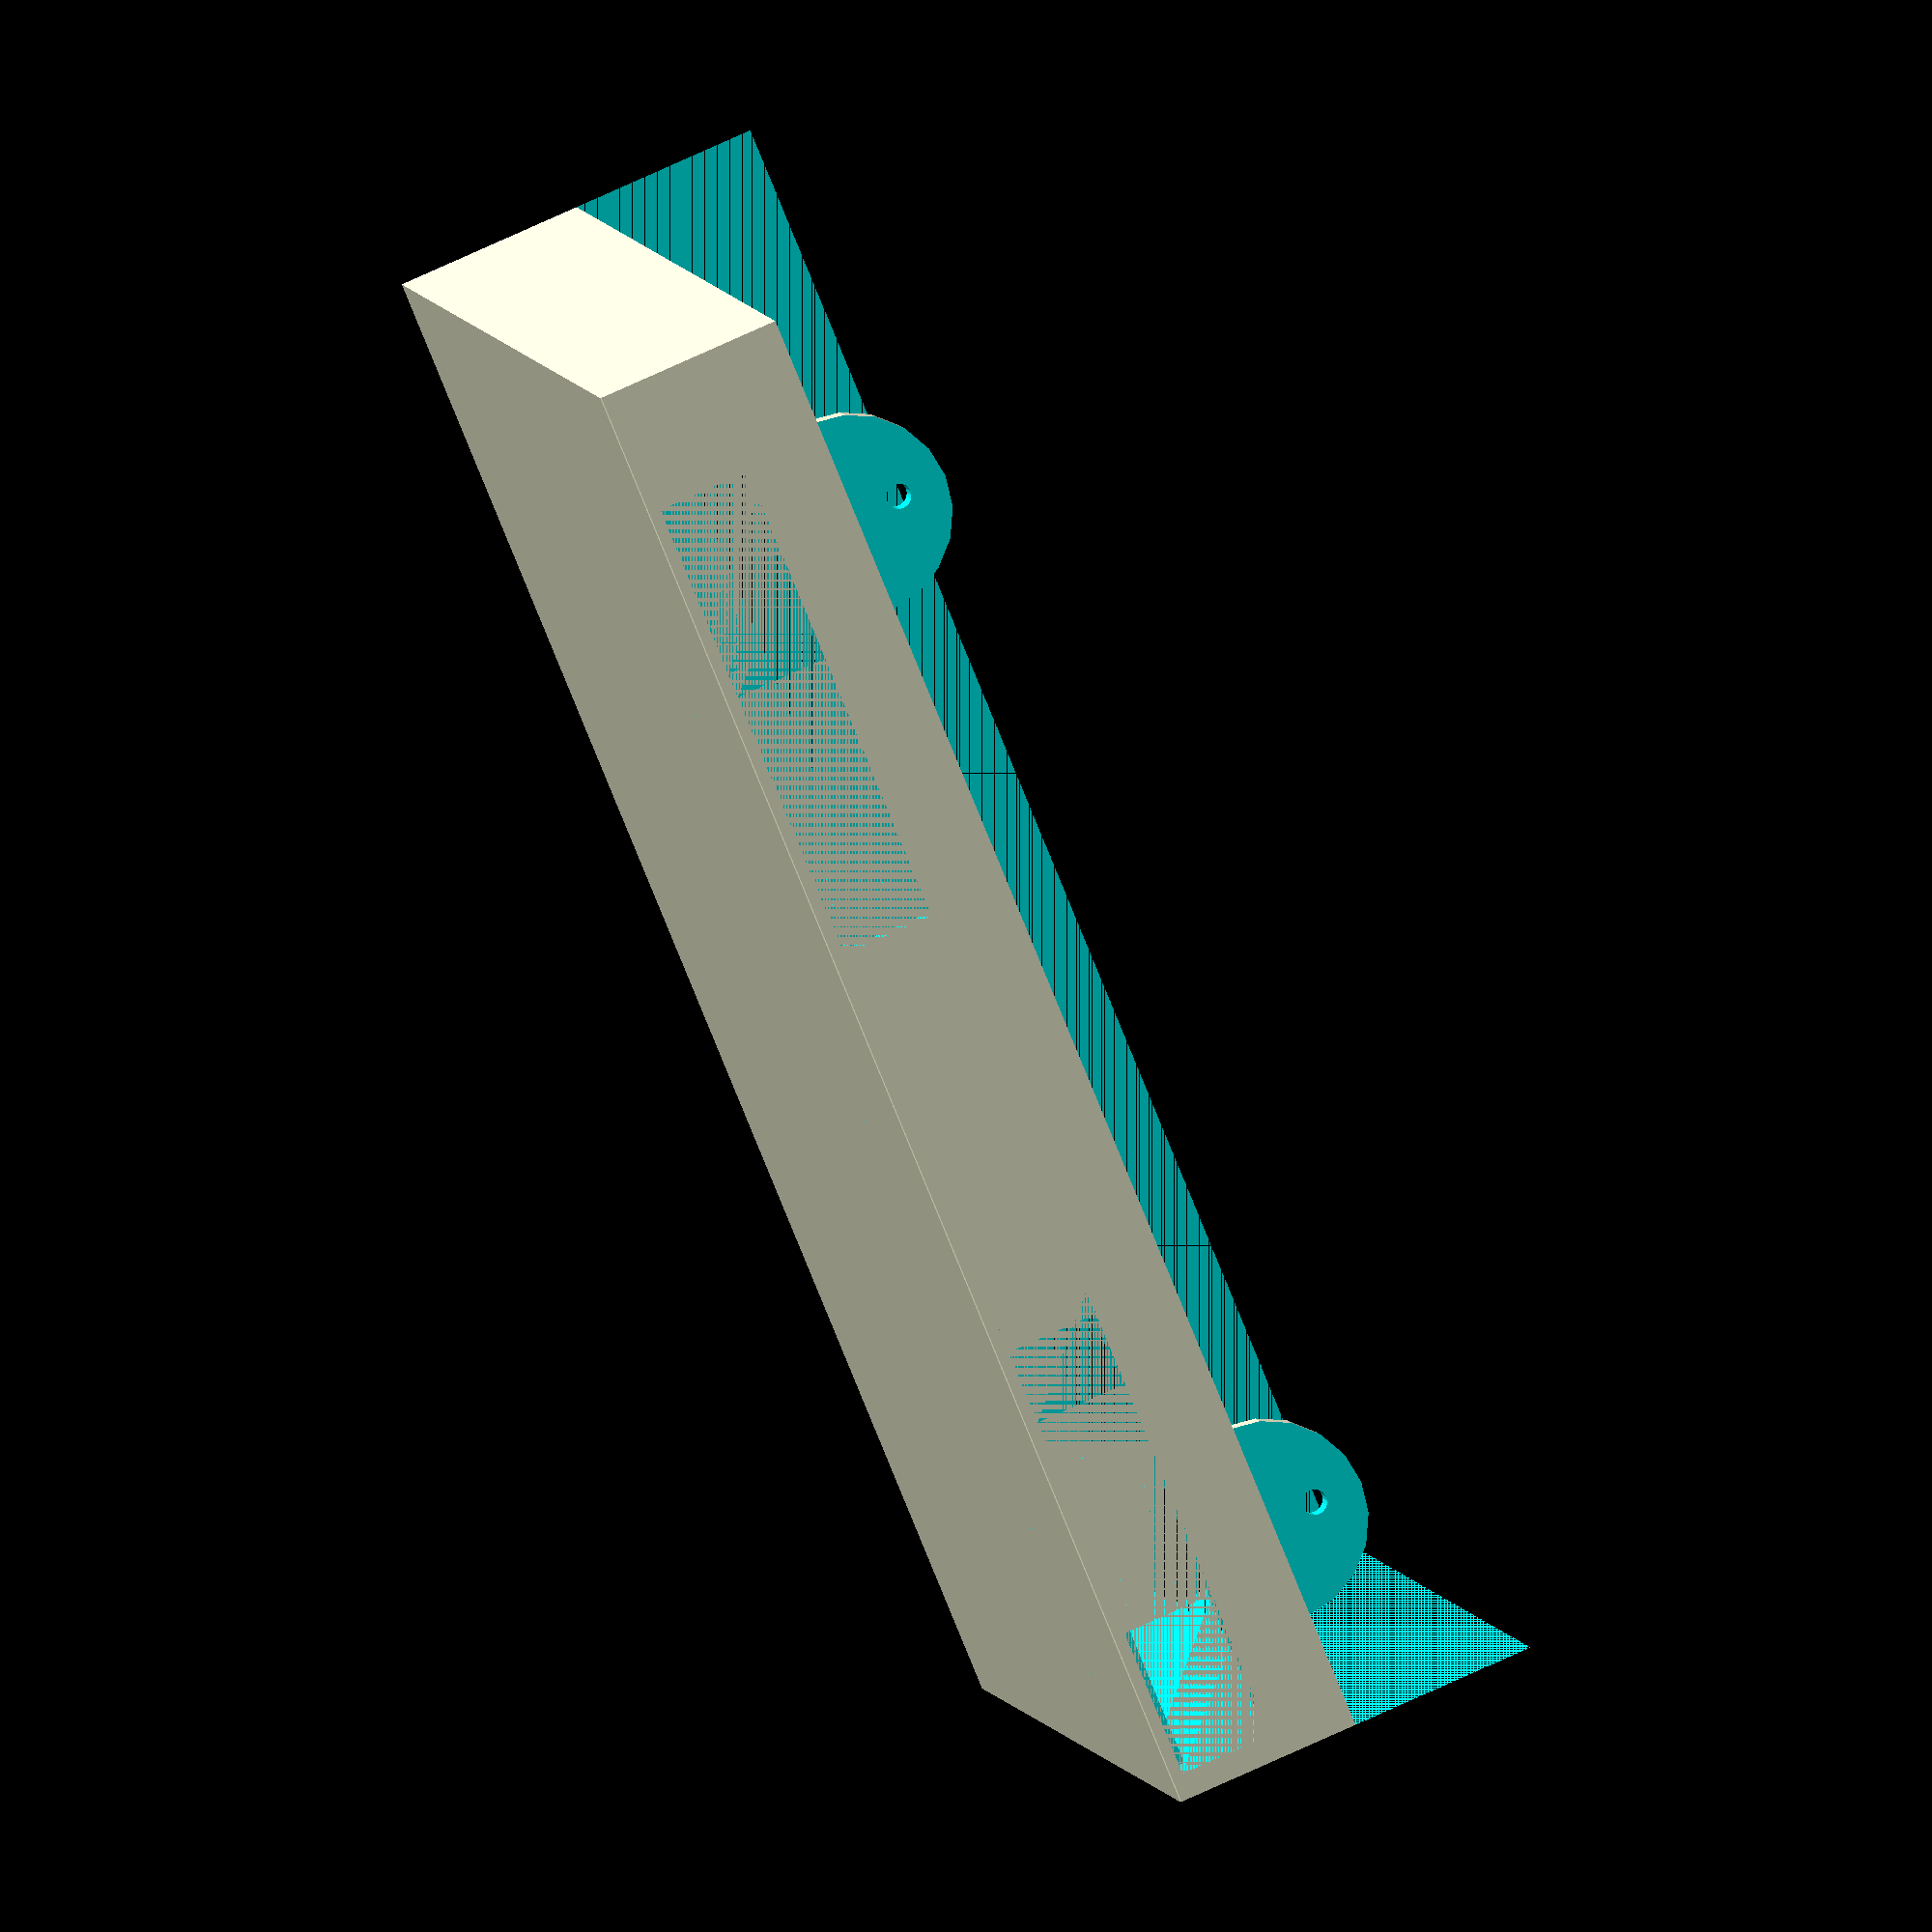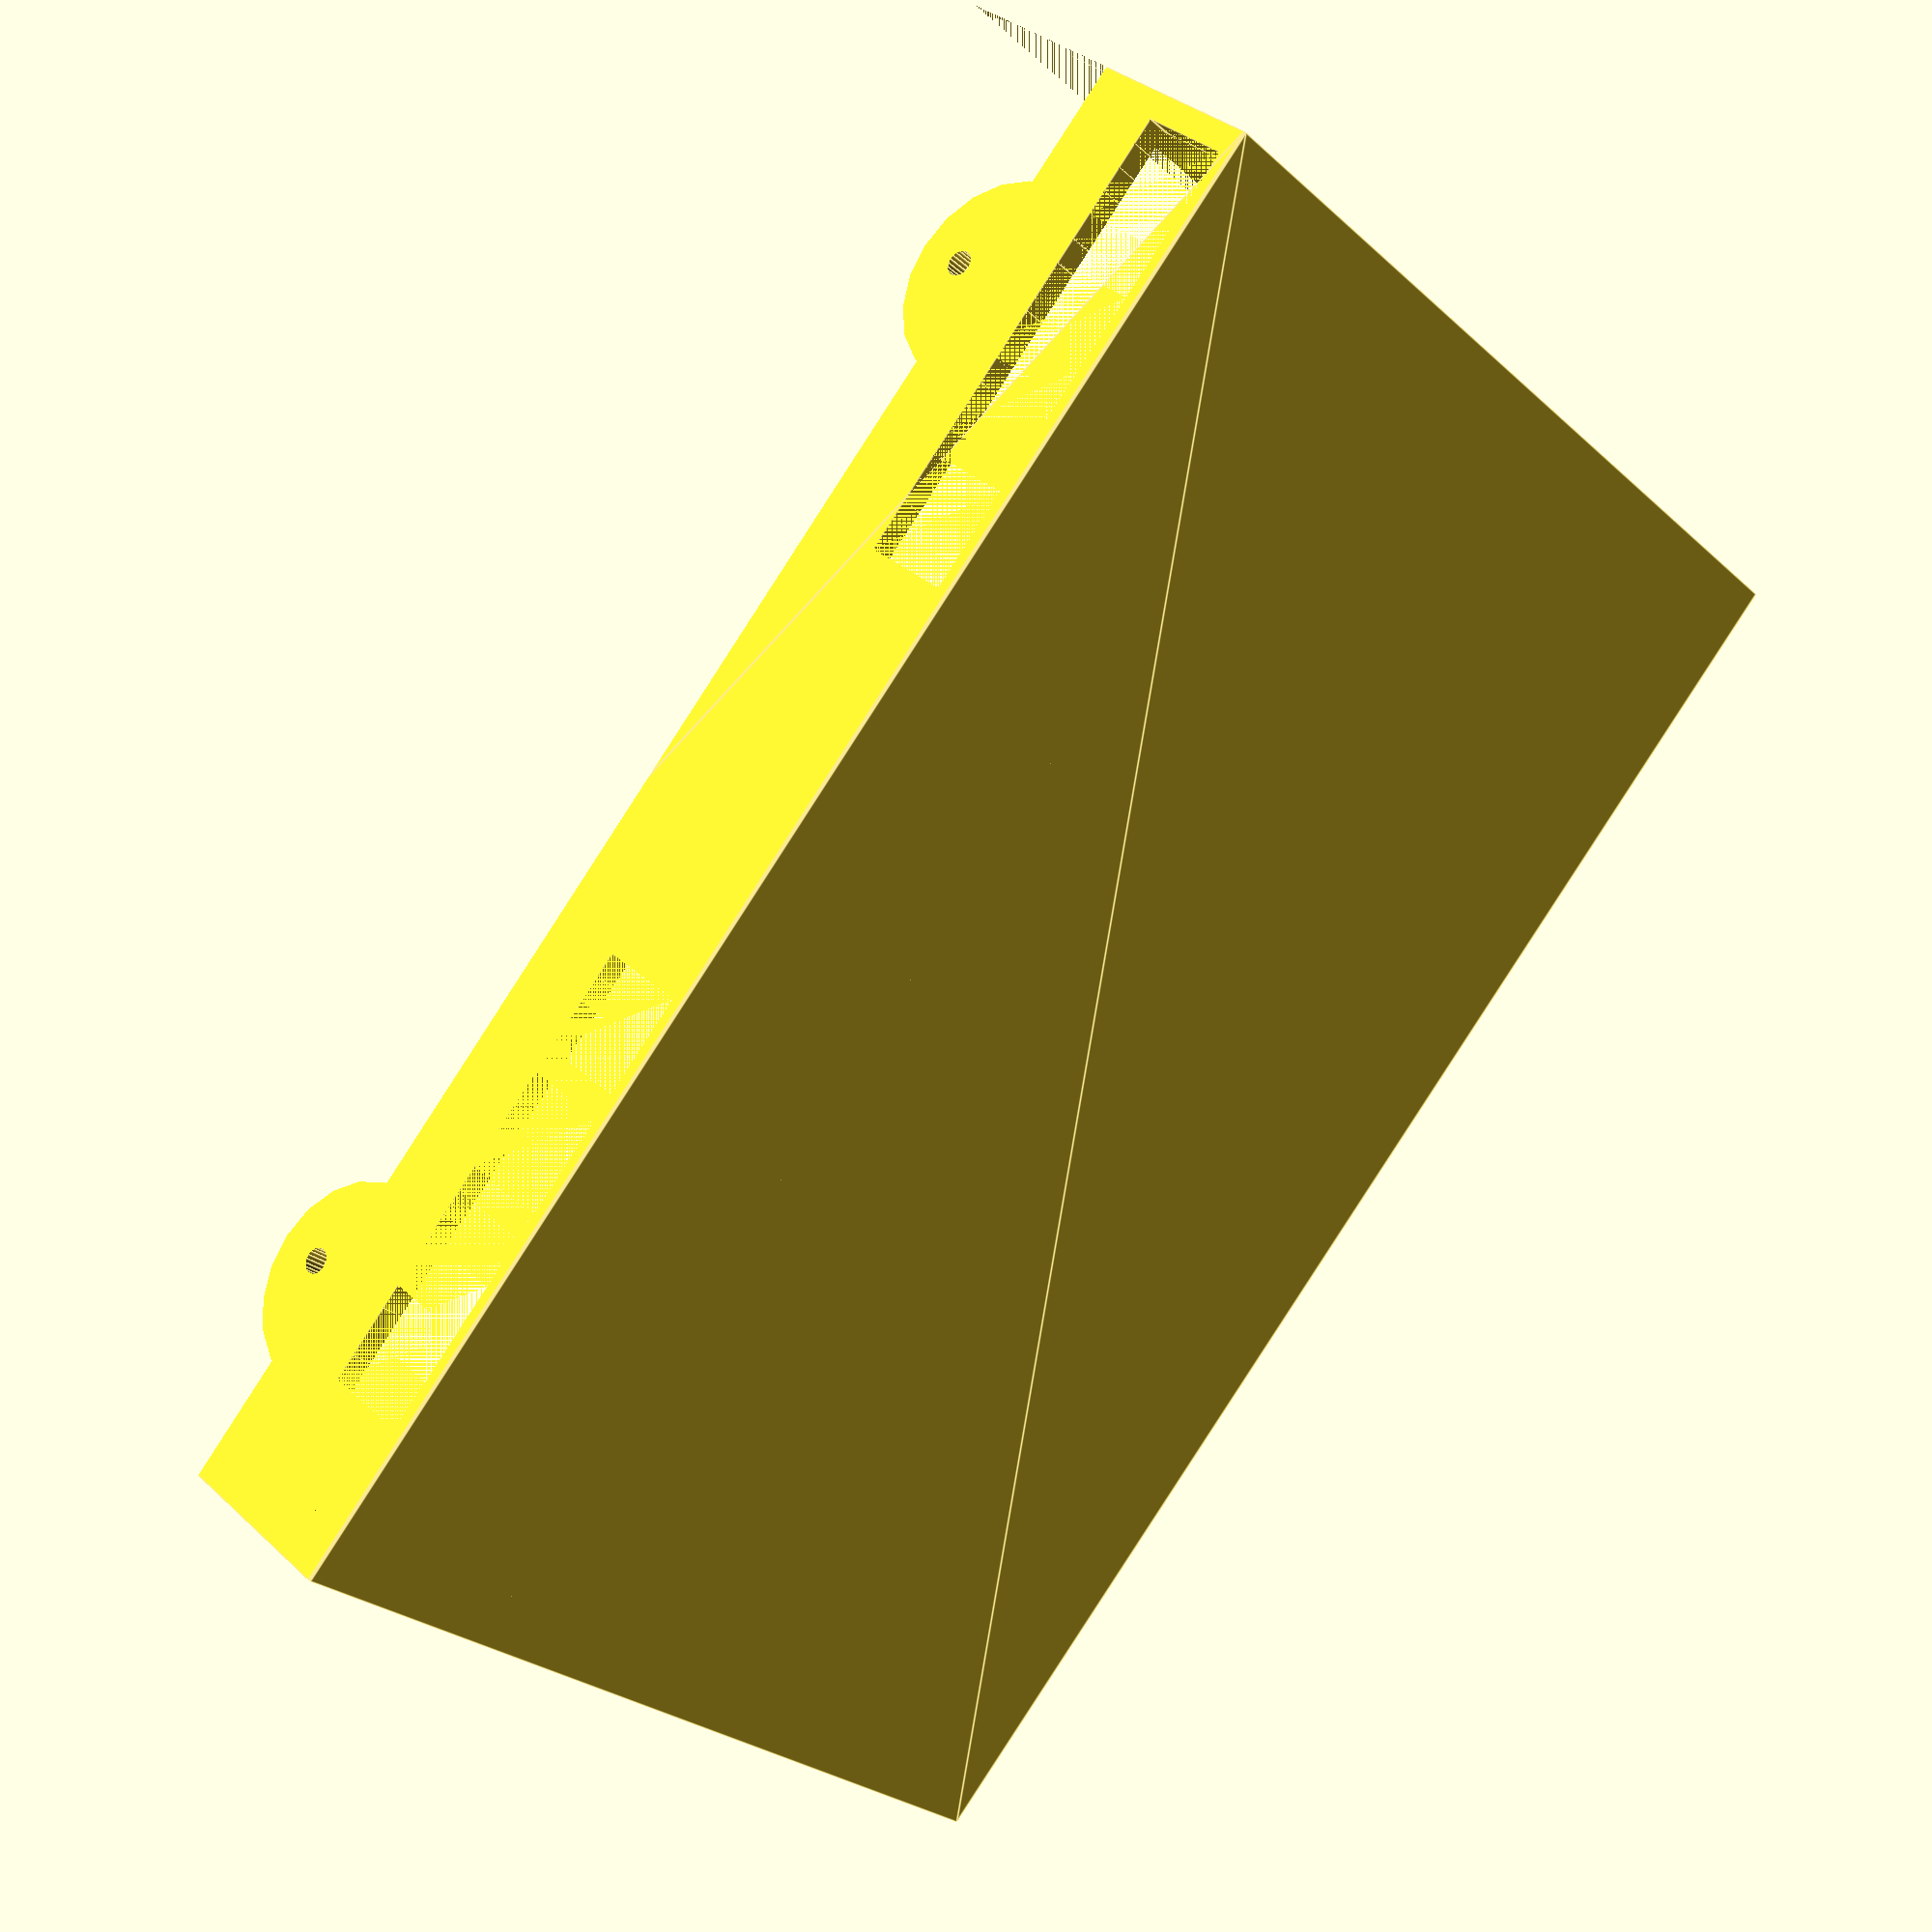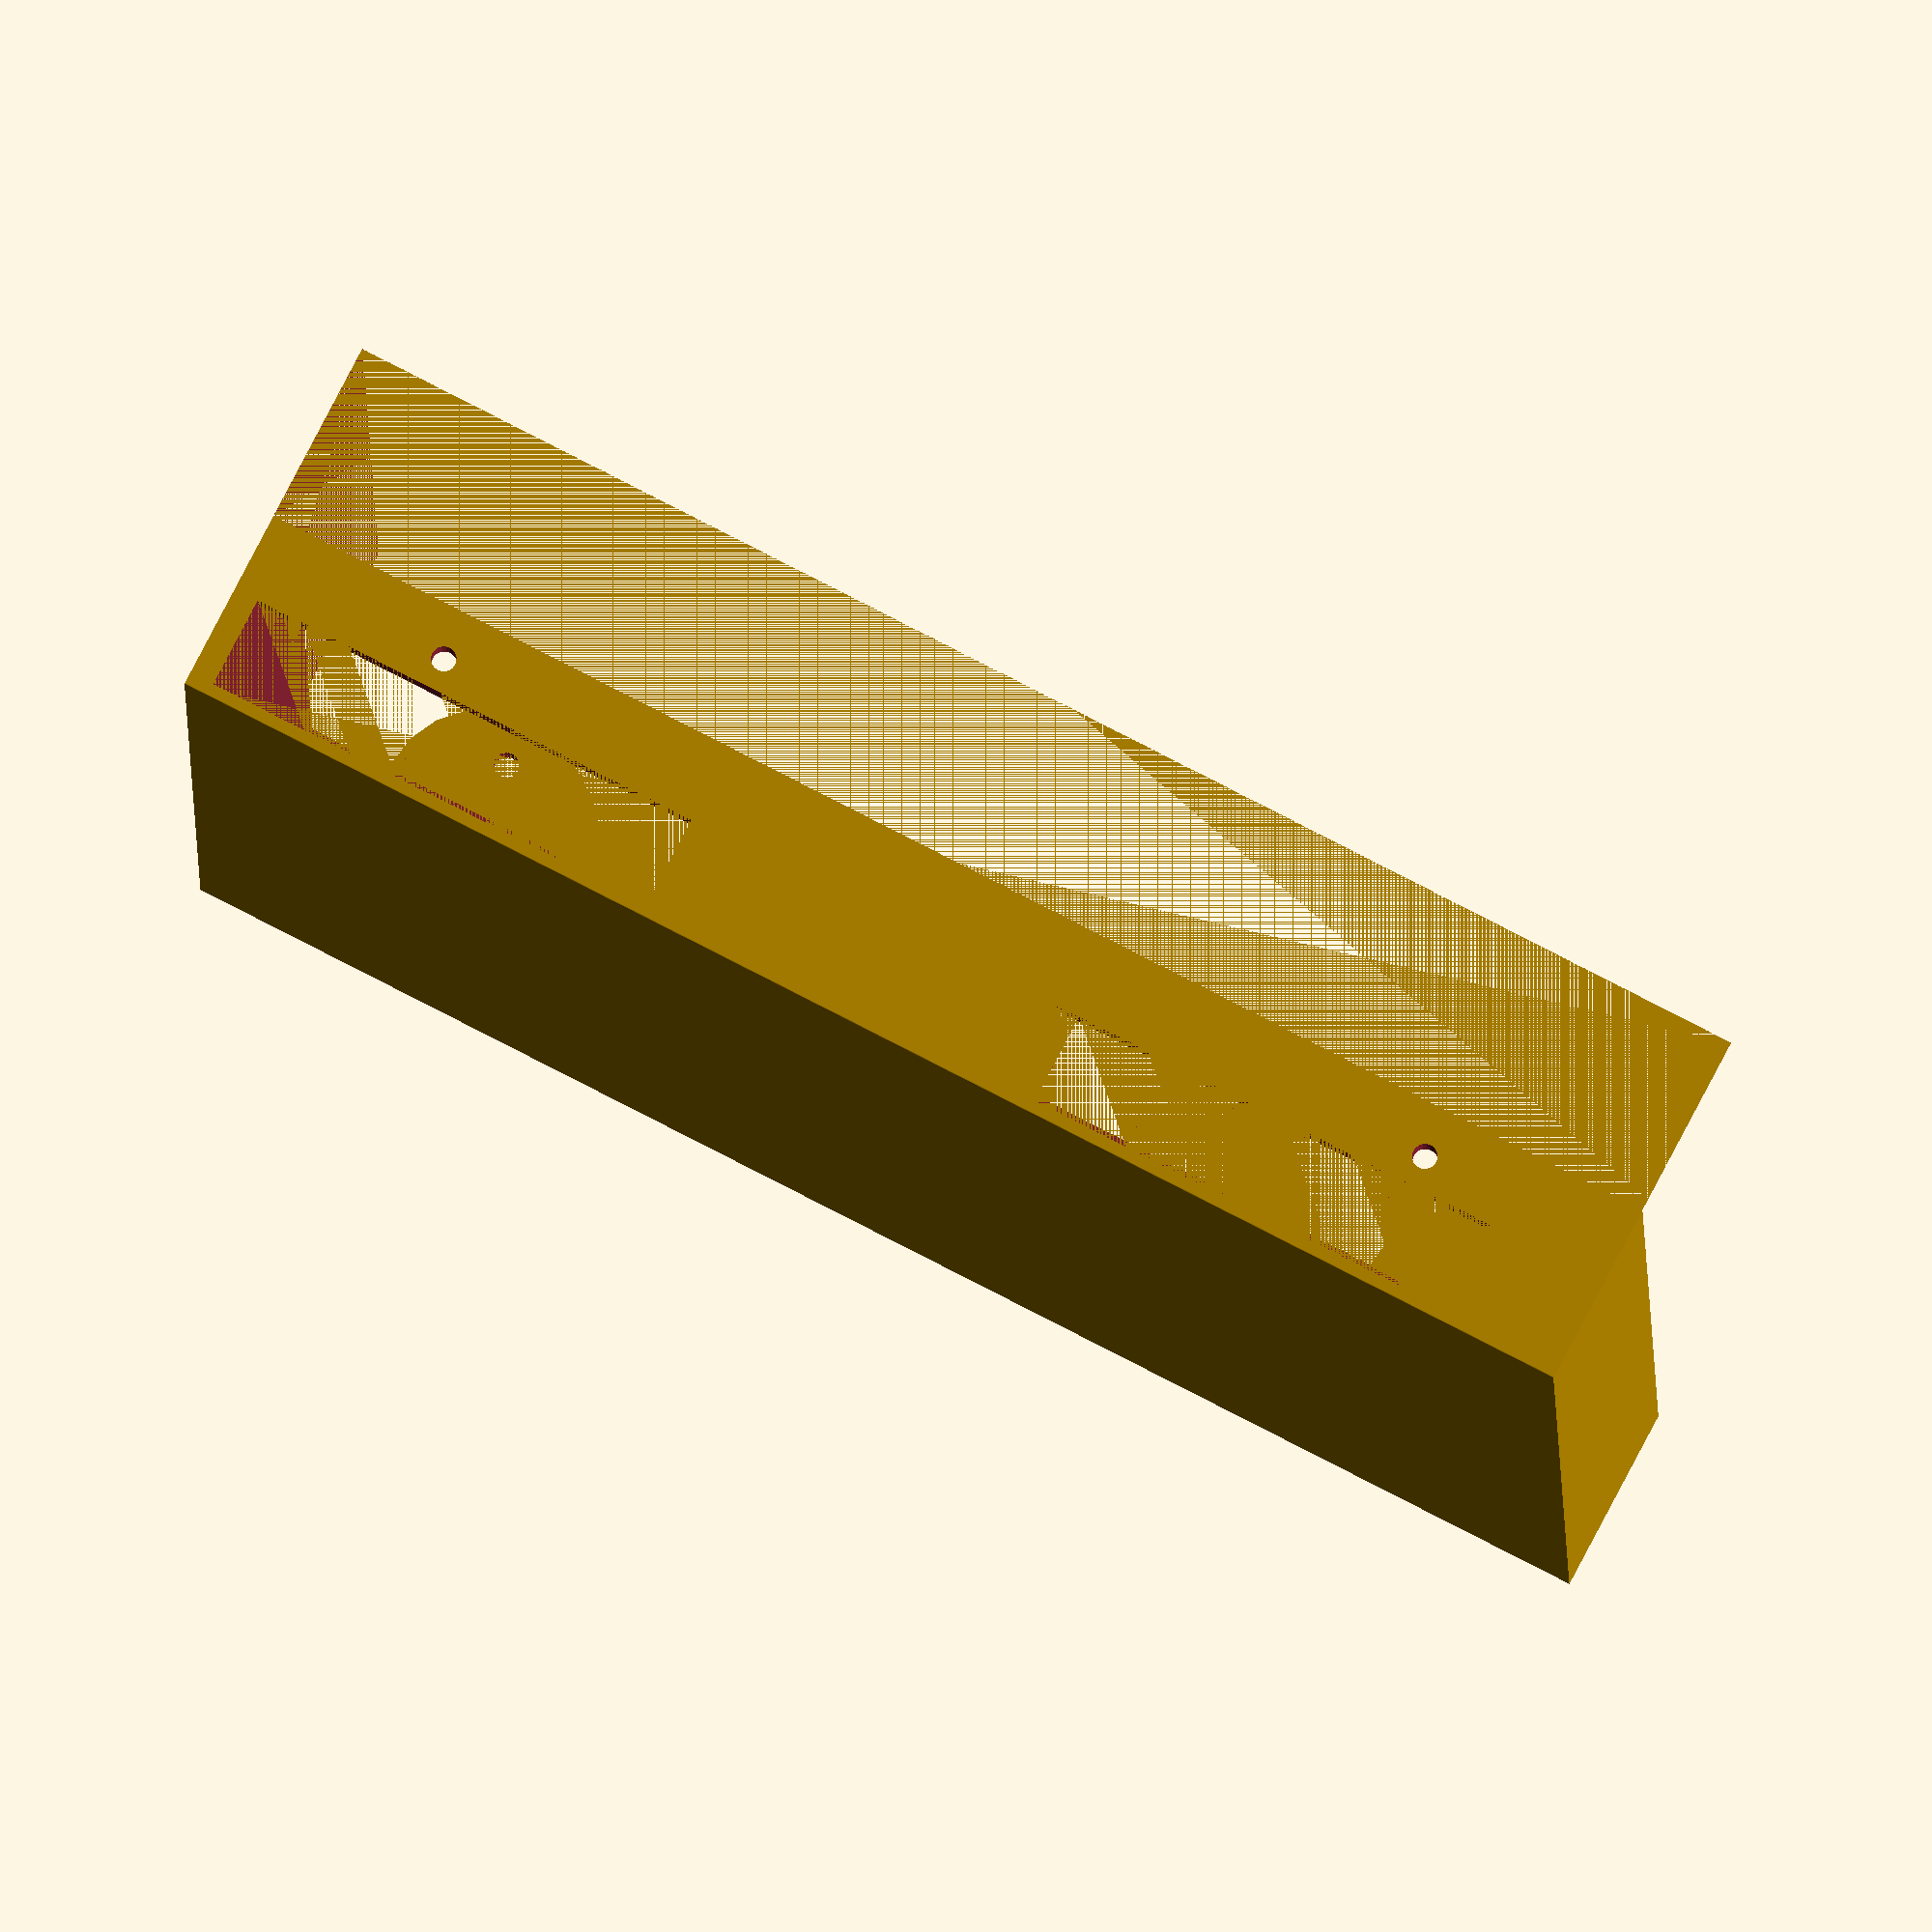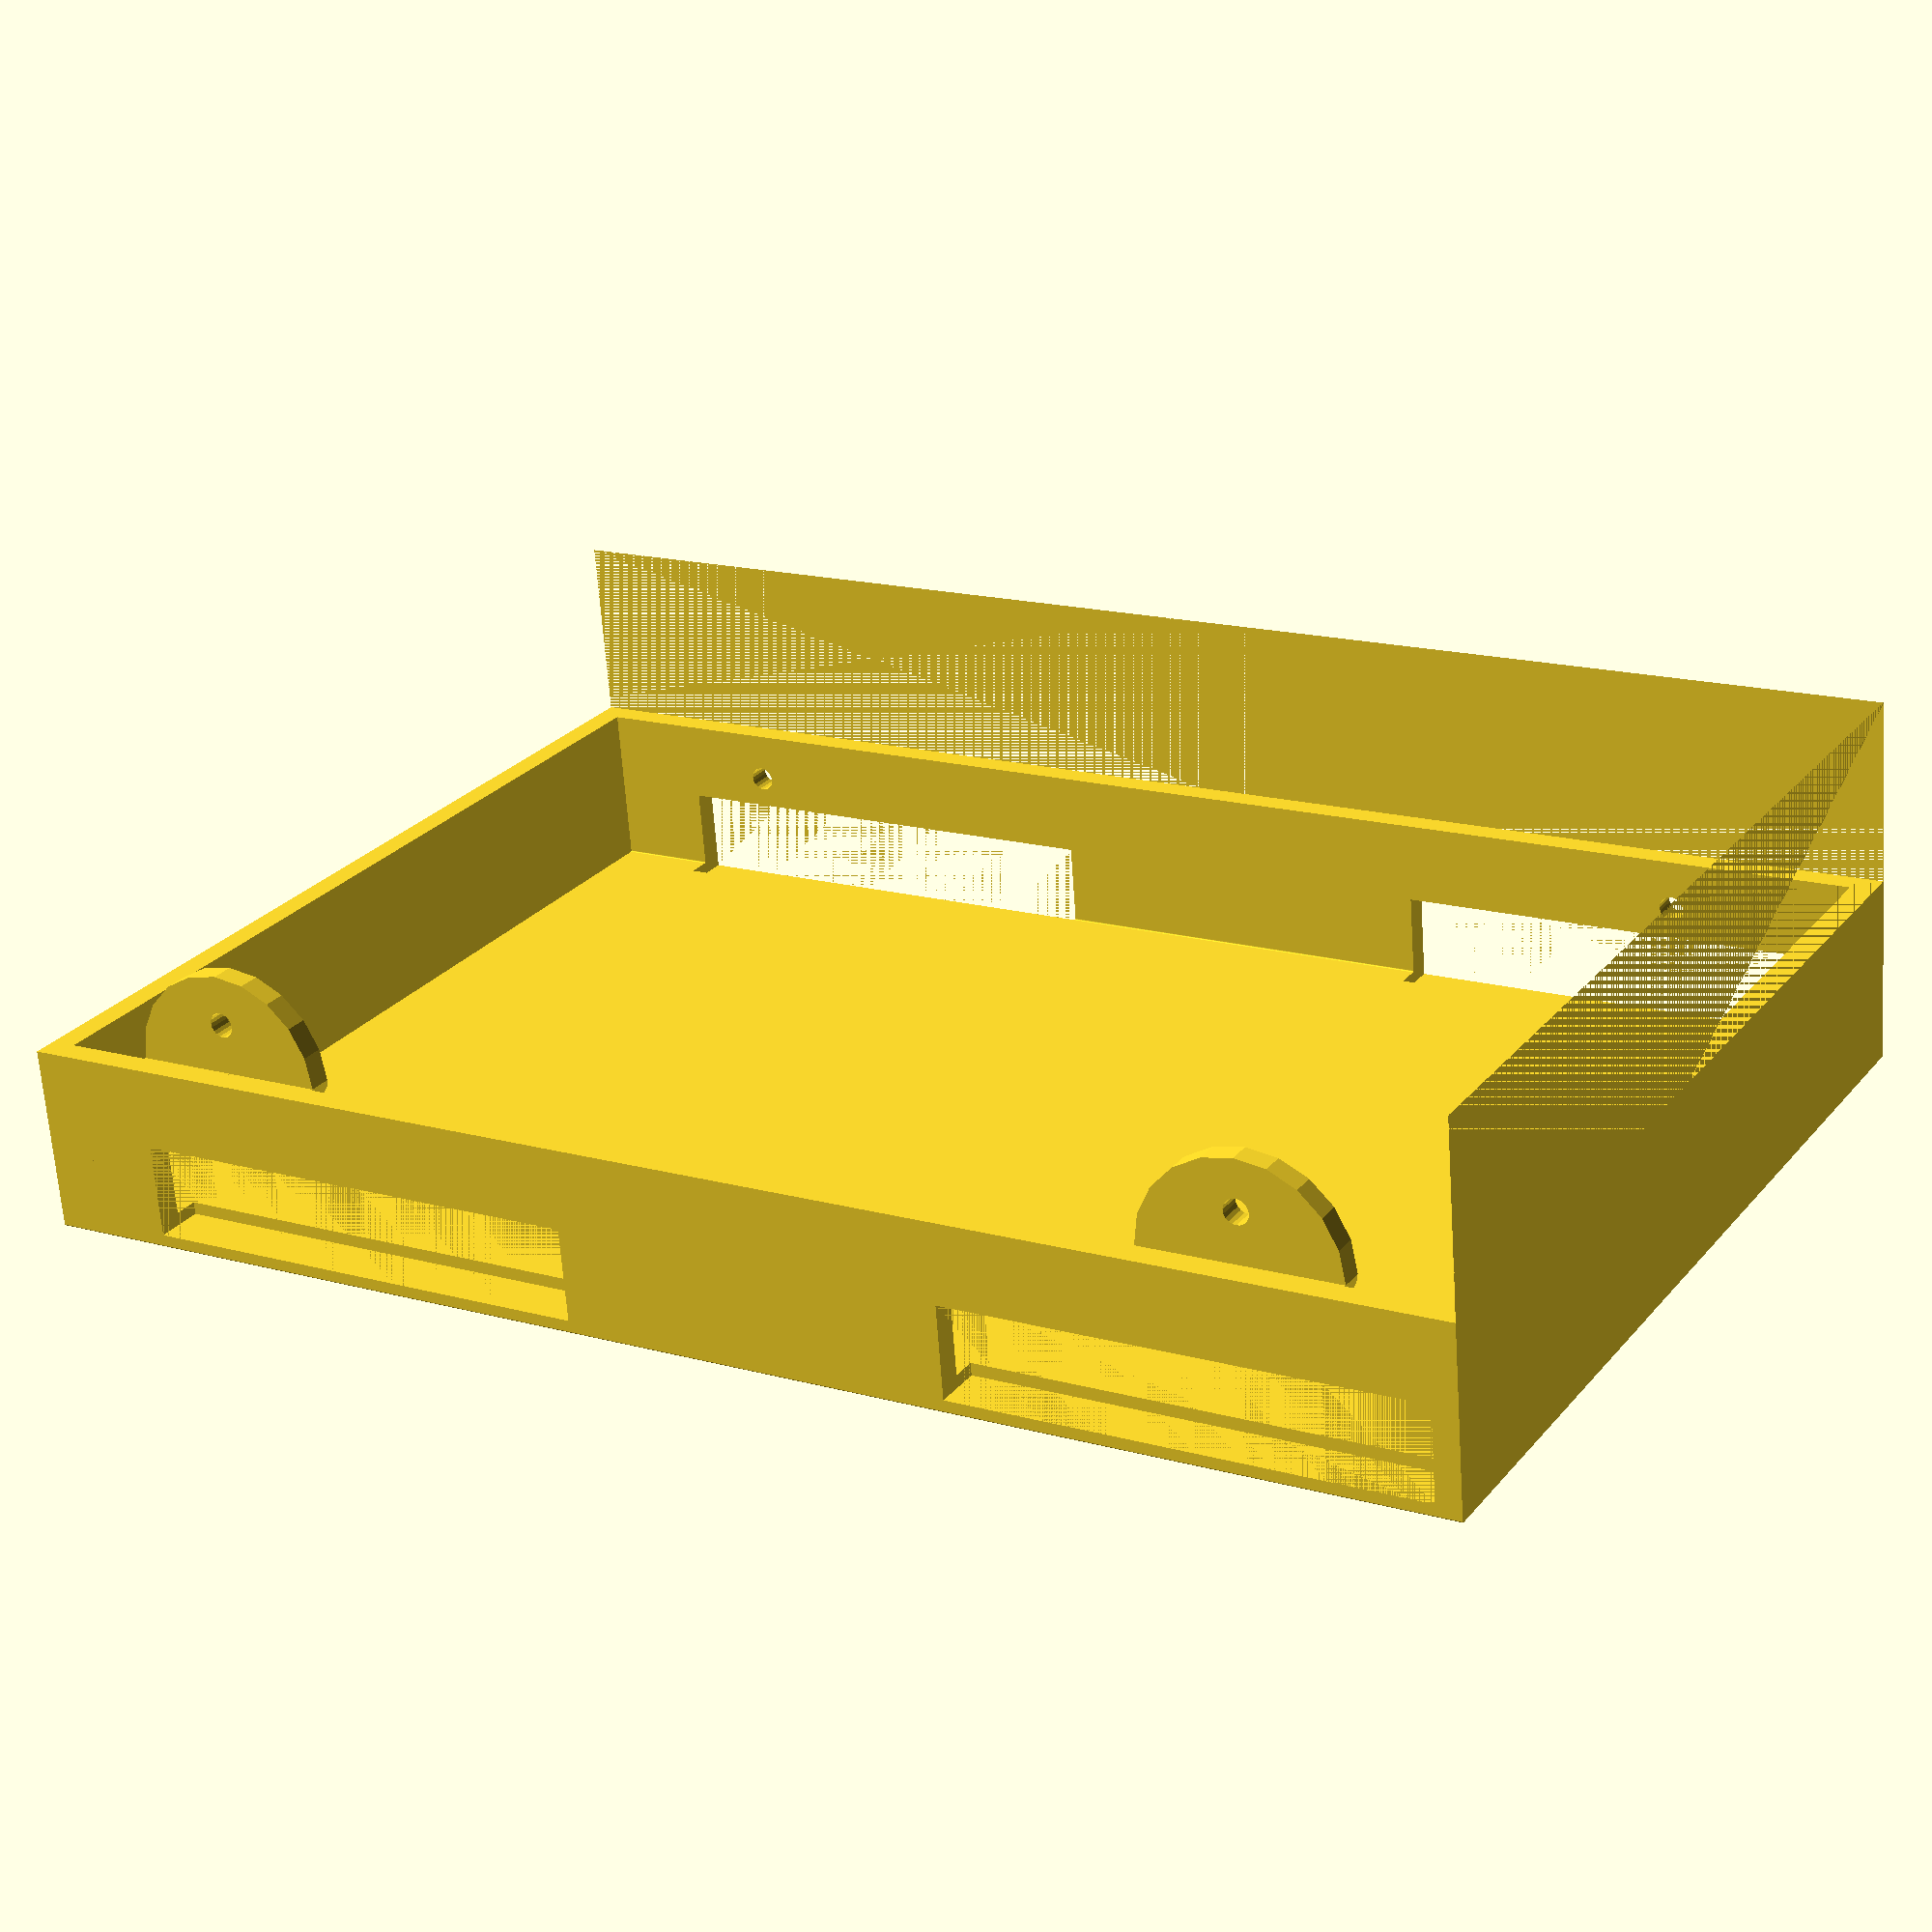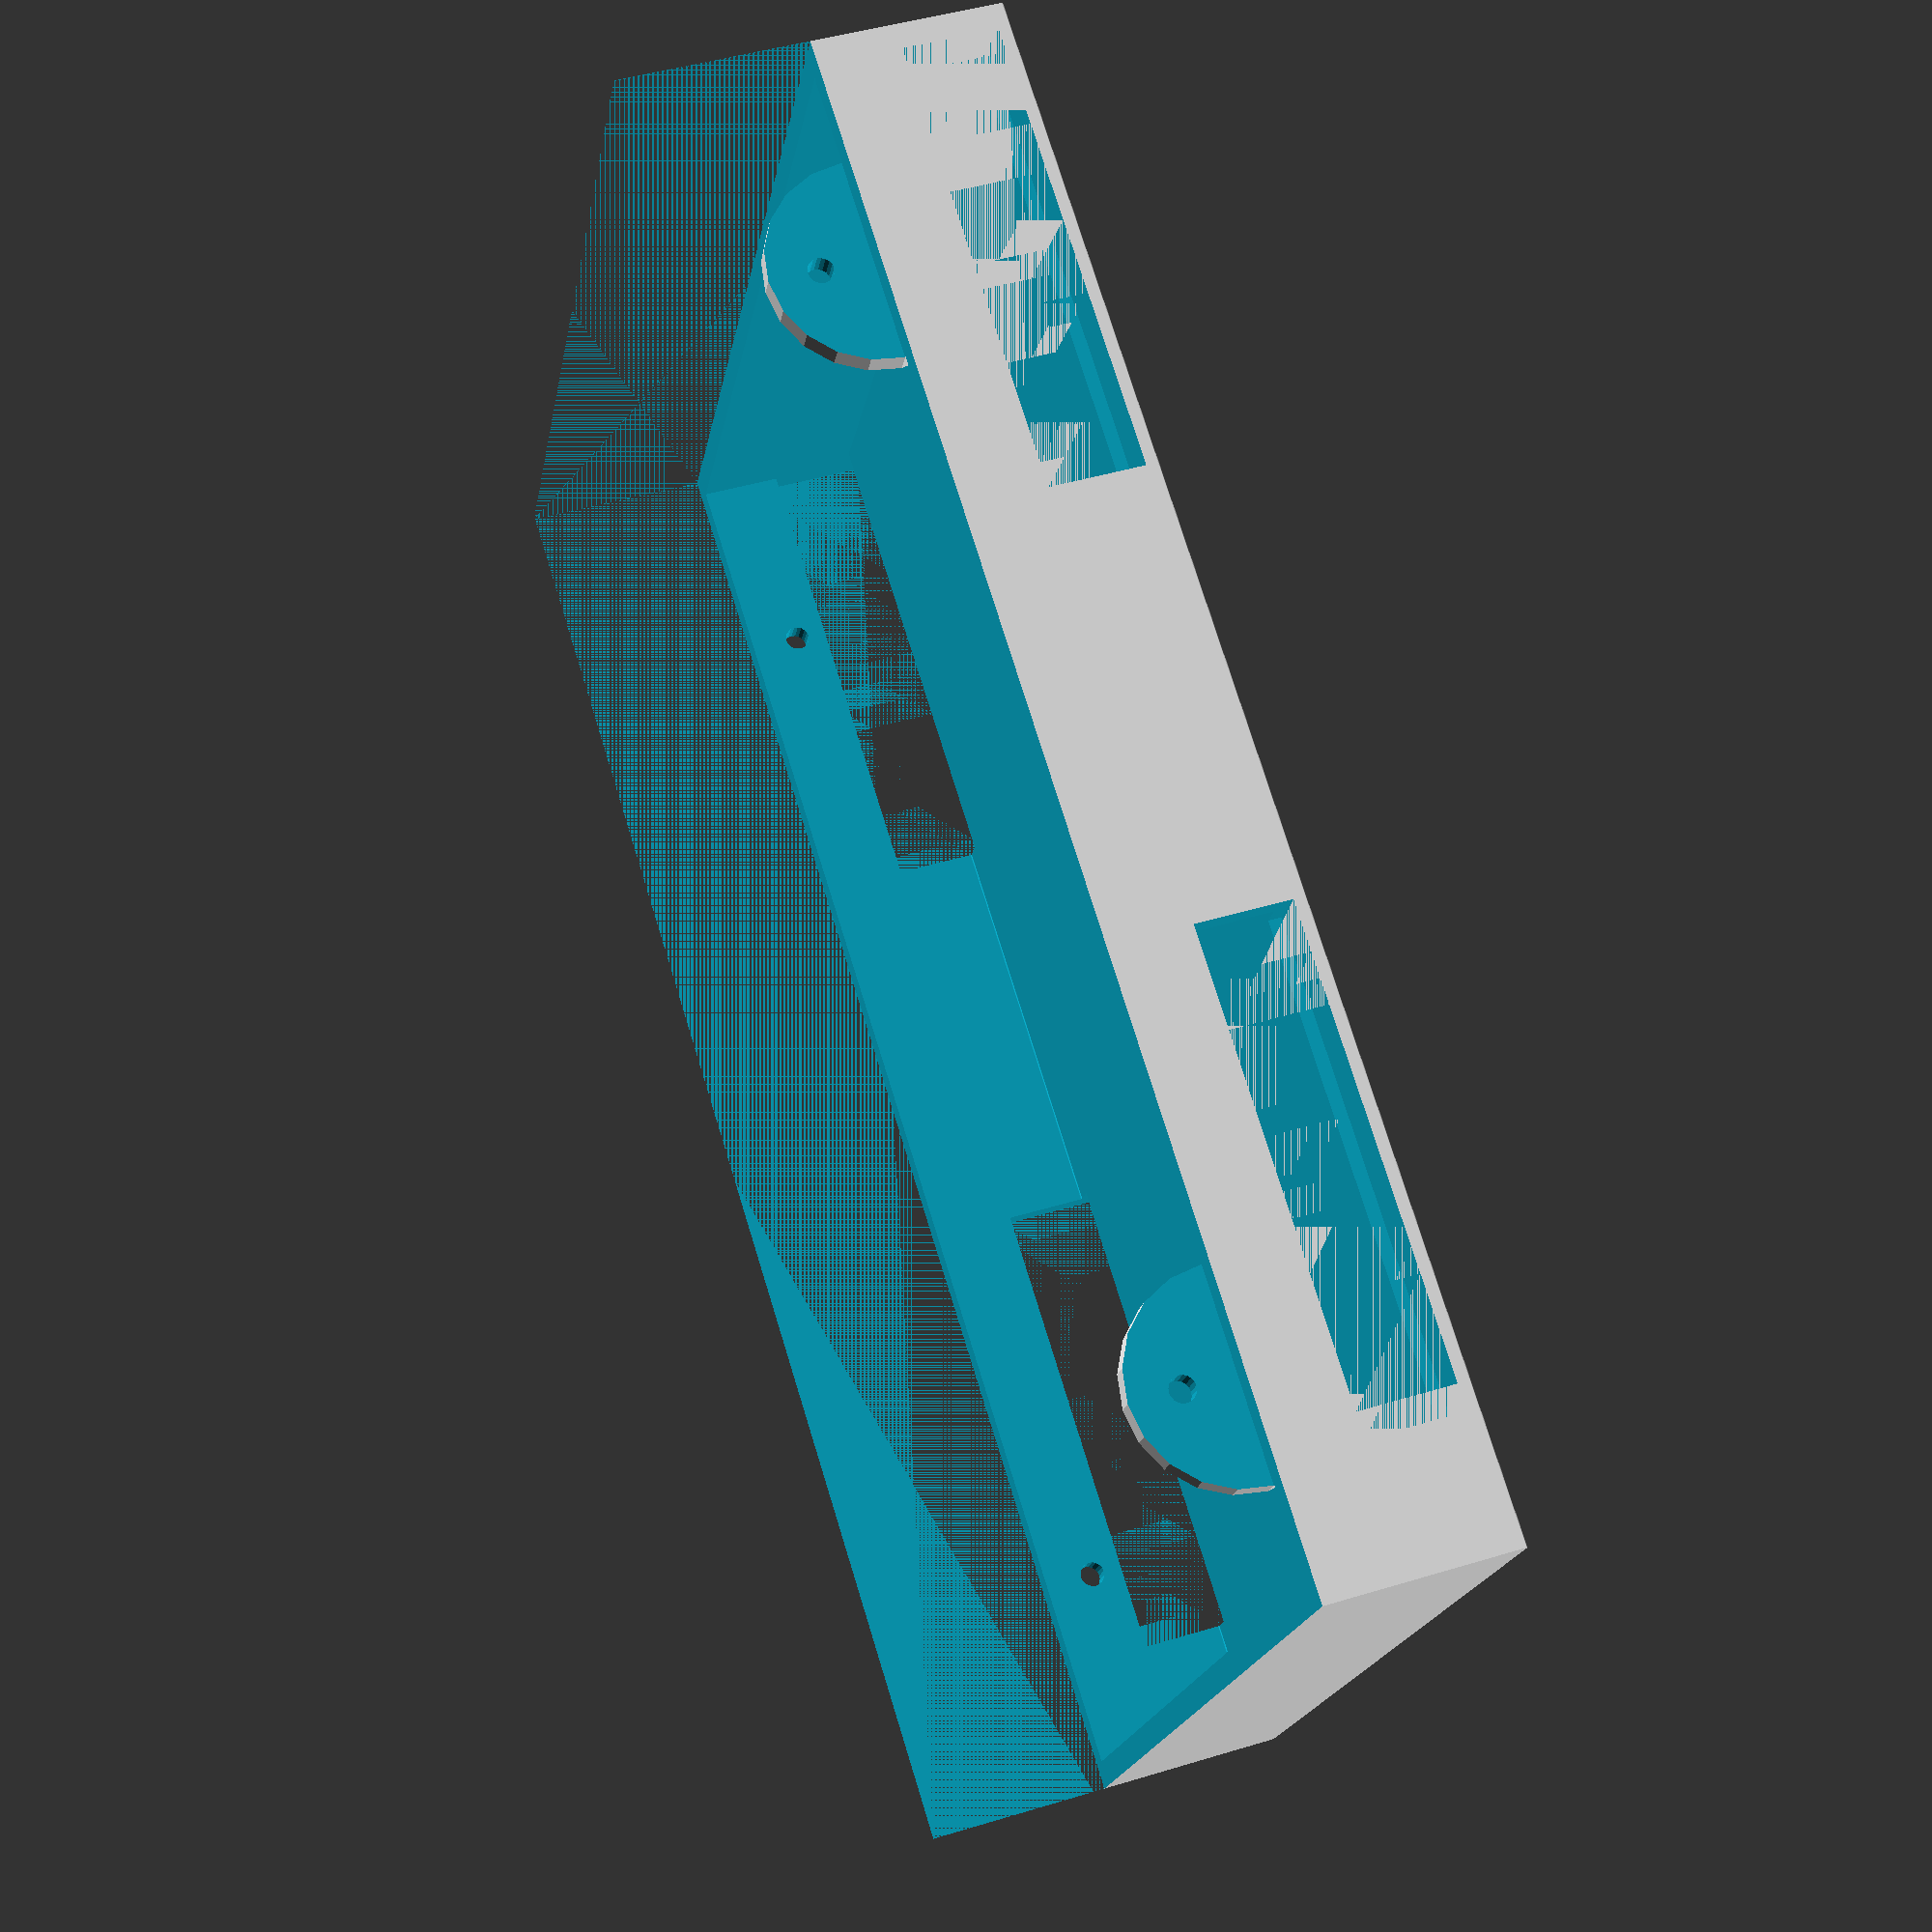
<openscad>
$fn=20;

/******     Parameter lijst     ******/
/*************************************/
//Afmetingen doos
lengte = 120;
breedte = 80;
hoogte = 30;
dikte = 2;

//Fillet waarde
//De Fillet waarde zal voor kleine waarden scherpe hoeken geven
//en voor grote waarden ronde hoeken. Het bereik ligt tussen 0,1 en 12.
fillet = 0.1;

//Ventilatiegaten
ventilatiegatenBoven = 1;
ventilatiegatenOnder = 8;




//Deze module zal een balk produceren en afhankelijk van de fillet waarde
//zullen de hoeken minder of meer afgerond zijn.
module ronding($a=lengte, $b=breedte, $c=hoogte) {
    translate([0,fillet, fillet]){
        minkowski() {
            cube([$a-(lengte/2), $b-(2*fillet), $c-(2*fillet)], center = false);
            rotate([0,90,0]) {
                cylinder(r=fillet, h=lengte/2, center = false);
            }
        }
    }
}

//Deze module zal de elementaire behuizing produceren zonder ventilatiegaten, pootjes, ...
module doos() {
    //De 0.000001 is toegevoegd om de bug in OpenSCAD te elimineren
    dikte = dikte*2+0.000001;
    difference() {
        difference() {
            union(){
                //Het uithollen van de doos
                difference(){
                    ronding();
                    translate([dikte/2, dikte/2, dikte/2]) {
                        ronding($a=lengte-dikte, $b=breedte-dikte, $c=hoogte-dikte);
                    }
                }
            }
         //Het afsnijden van de top opdat enkel de randen overblijven
         translate([-dikte, -dikte, hoogte/2]){
             cube([lengte+dikte, breedte+dikte, hoogte], center=false);
         }
     }
 }
 }

 module bevestiging() {
     dikte = dikte*2;
     difference() {
     union() {
         translate([3*dikte + 5, dikte, hoogte/2]) {
             rotate([90,0,0]){
                 
             cylinder(d=16, dikte/2);
             }
         }

         translate([lengte-((3*dikte) + 5), dikte, hoogte/2]) {
             rotate([90,0,0]){
             cylinder(d=16, dikte/2);
             }
         }
     }

         translate([4,dikte+fillet, hoogte/2-57]){
             rotate([45,0,0]){
             cube([lengte, 40, 40]);
             }
         }

         translate([0,-(dikte*1.46), hoogte/2]){
             cube([lengte, dikte*2, 10]);
             }
         }
     }

module gaten() {
    dikte = dikte*2;
     union() {

                translate([3*dikte+5,20,hoogte/2+4]){
                    rotate([90,0,0]){
                    cylinder(d=2,20);
                    }
                }
                translate([lengte-((3*dikte)+5),20,hoogte/2+4]){
                    rotate([90,0,0]){
                    cylinder(d=2,20);
                    }
                }
                translate([3*dikte+5,breedte+5,hoogte/2-4]){
                    rotate([90,0,0]){
                    cylinder(d=2,20);
                    }
                }
                translate([lengte-((3*dikte)+5),breedte+5,hoogte/2-4]){
                    rotate([90,0,0]){
                    cylinder(d=2,20);
                    }
                }
            }
        }




 module ventilatiegaten(top) {
     afmeting = dikte*2;

     union() {
         if(top == 1) {
             for(i=[0:dikte:lengte/4]){
             translate([10+i,0,1]){
                    cube([ventilatiegatenBoven,afmeting,hoogte/4]);
                    }
                    translate([(lengte-10) - i,0,1]){
                    cube([ventilatiegatenBoven,afmeting,hoogte/4]);
                    }
                    translate([(lengte-10) - i,breedte-afmeting,1]){
                    cube([ventilatiegatenBoven,afmeting,hoogte/4]);
                    }
                    translate([10+i,breedte-afmeting,1]){
                    cube([ventilatiegatenBoven,afmeting,hoogte/4]);
                    }
                }

     }

     if(top == 0) {

         for(i=[0:dikte:lengte/4]){
             translate([10+i,0,1]){
                    cube([ventilatiegatenOnder,afmeting,hoogte/4]);
                    }
                    translate([(lengte-10) - i,0,1]){
                    cube([ventilatiegatenOnder,afmeting,hoogte/4]);
                    }
                    translate([(lengte-10) - i,breedte-afmeting,1]){
                    cube([ventilatiegatenOnder,afmeting,hoogte/4]);
                    }
                    translate([10+i,breedte-afmeting,1]){
                    cube([ventilatiegatenOnder,afmeting,hoogte/4]);
                    }
                }

     }
 }









}

//ronding();
//doos();
//ventilatiegaten(0);

//bevestiging();

difference() {
    difference() {
        union() {
            doos();
            bevestiging();


        }

    }
    gaten();
    ventilatiegaten(0);
}


  //doos();
  //bevestiging();
//doos();
//bevestiging();

</openscad>
<views>
elev=288.5 azim=152.8 roll=245.0 proj=o view=solid
elev=327.4 azim=226.1 roll=141.6 proj=p view=edges
elev=281.1 azim=1.0 roll=207.5 proj=o view=solid
elev=246.8 azim=209.9 roll=175.9 proj=p view=wireframe
elev=134.9 azim=27.9 roll=109.4 proj=p view=solid
</views>
